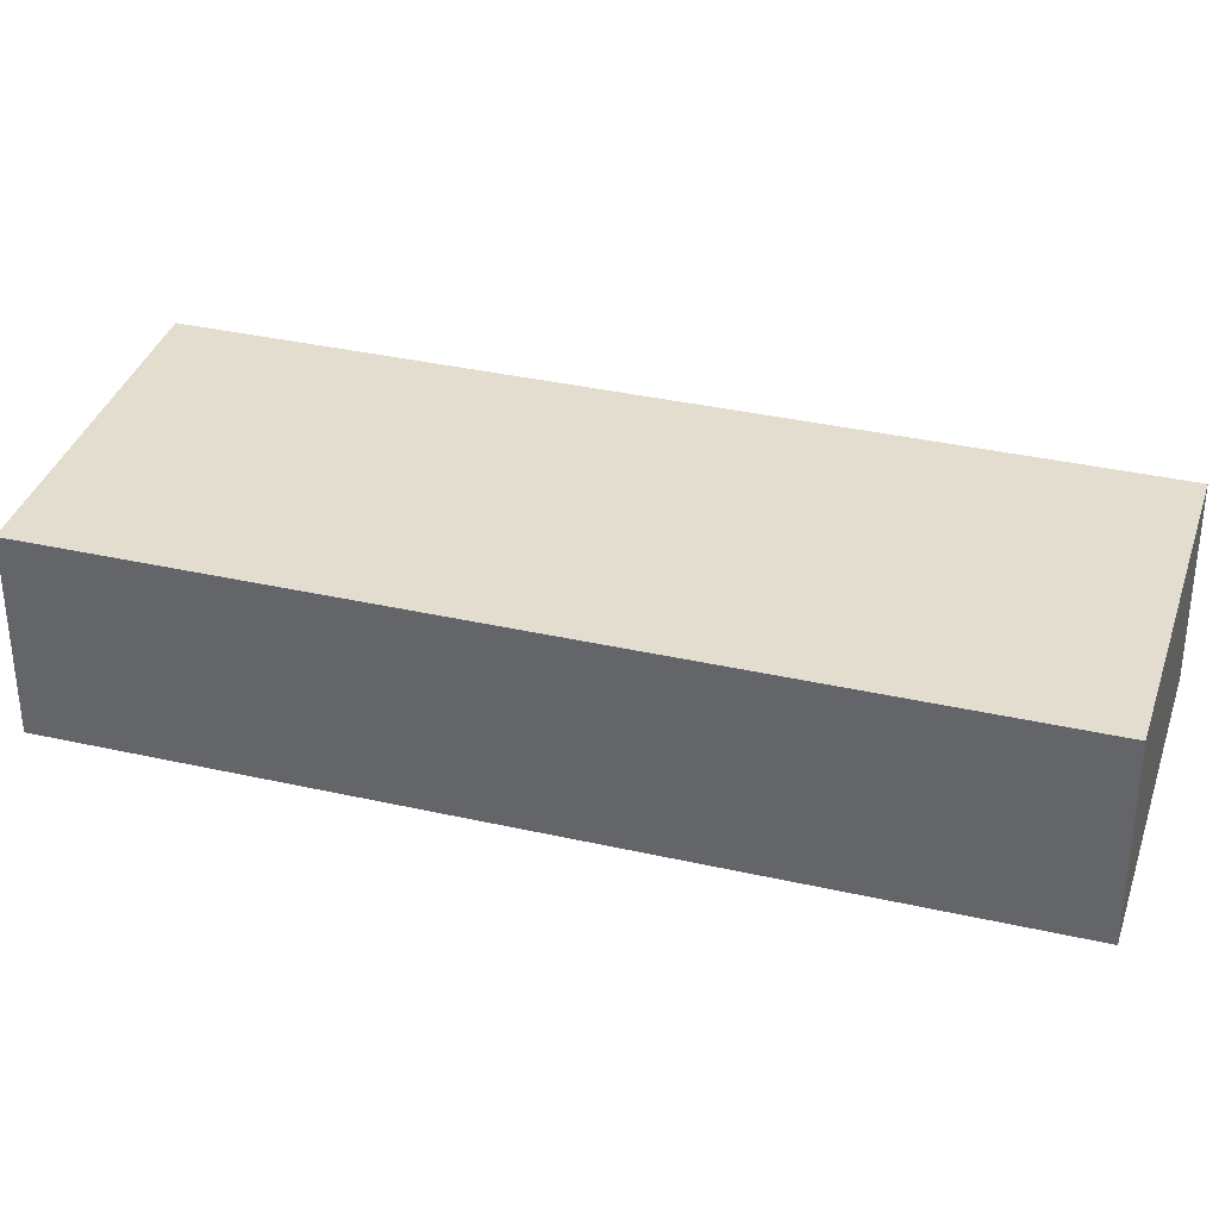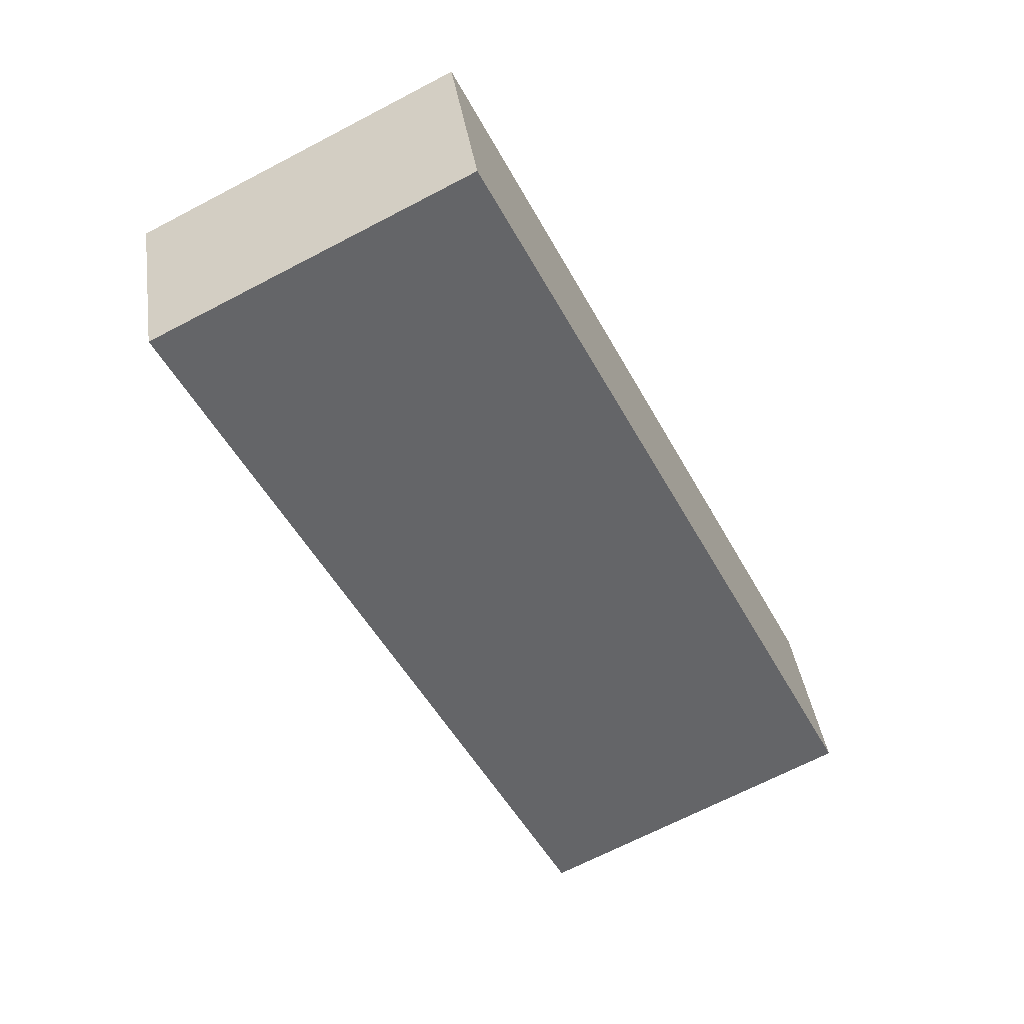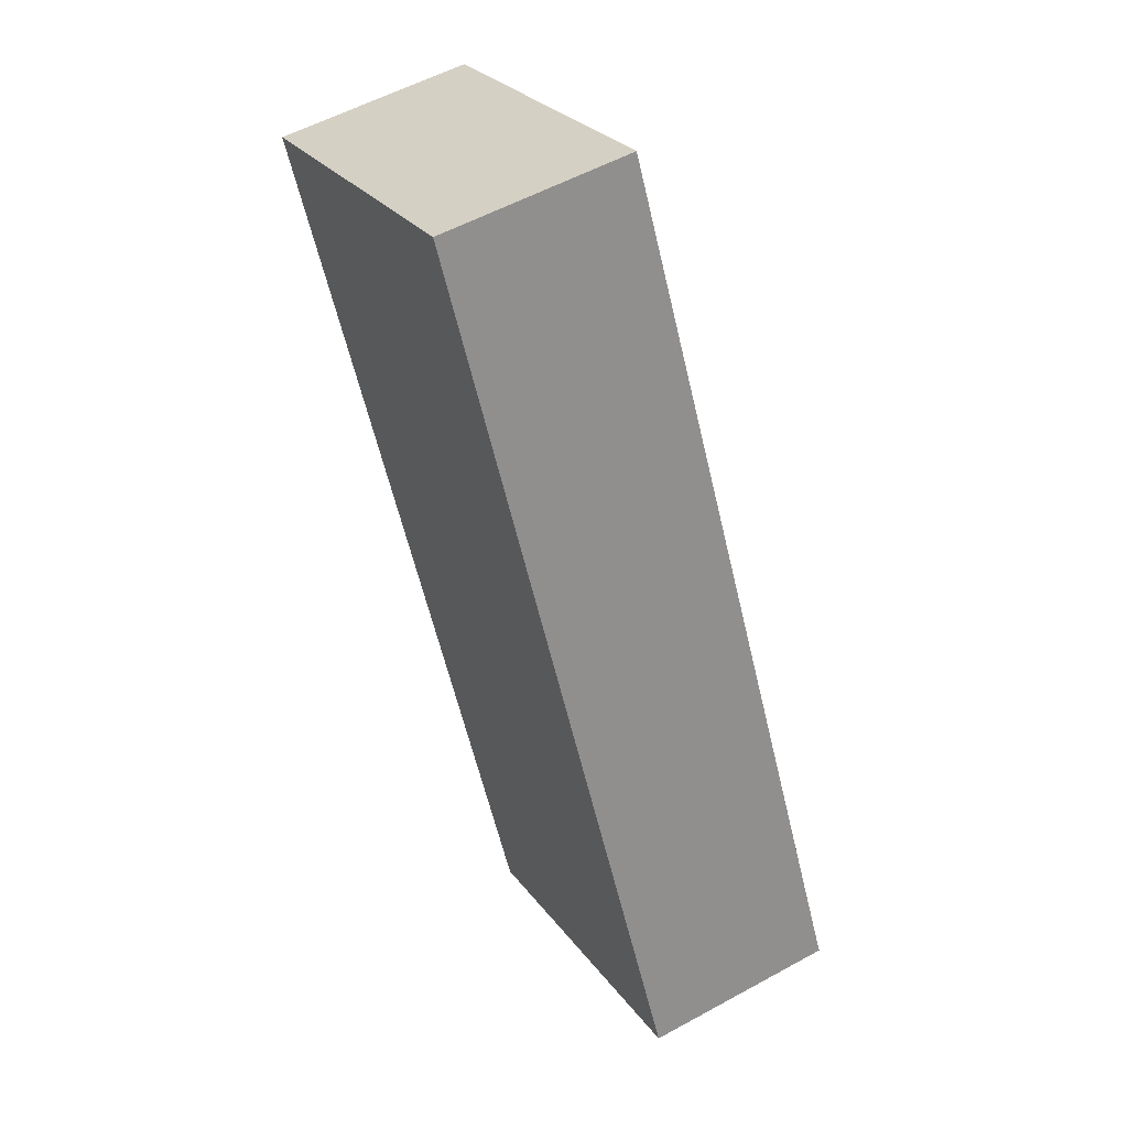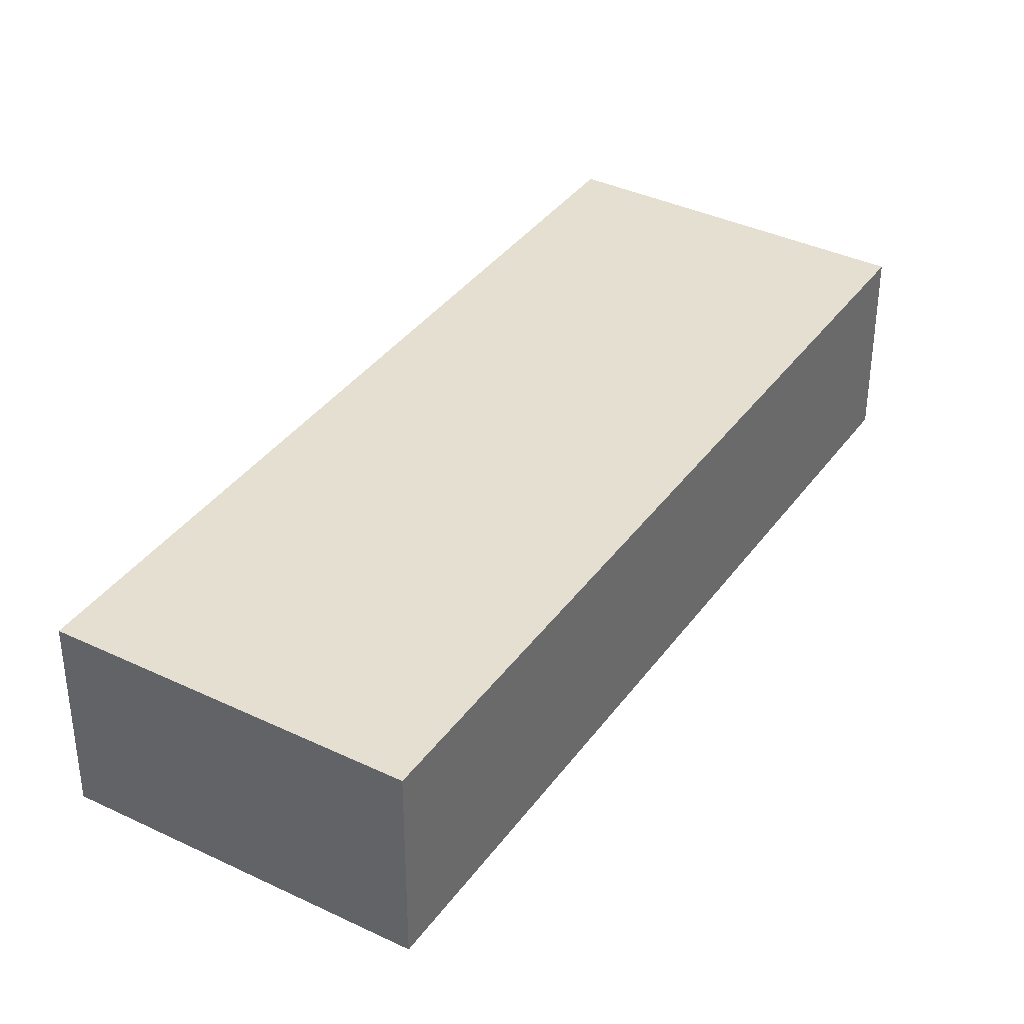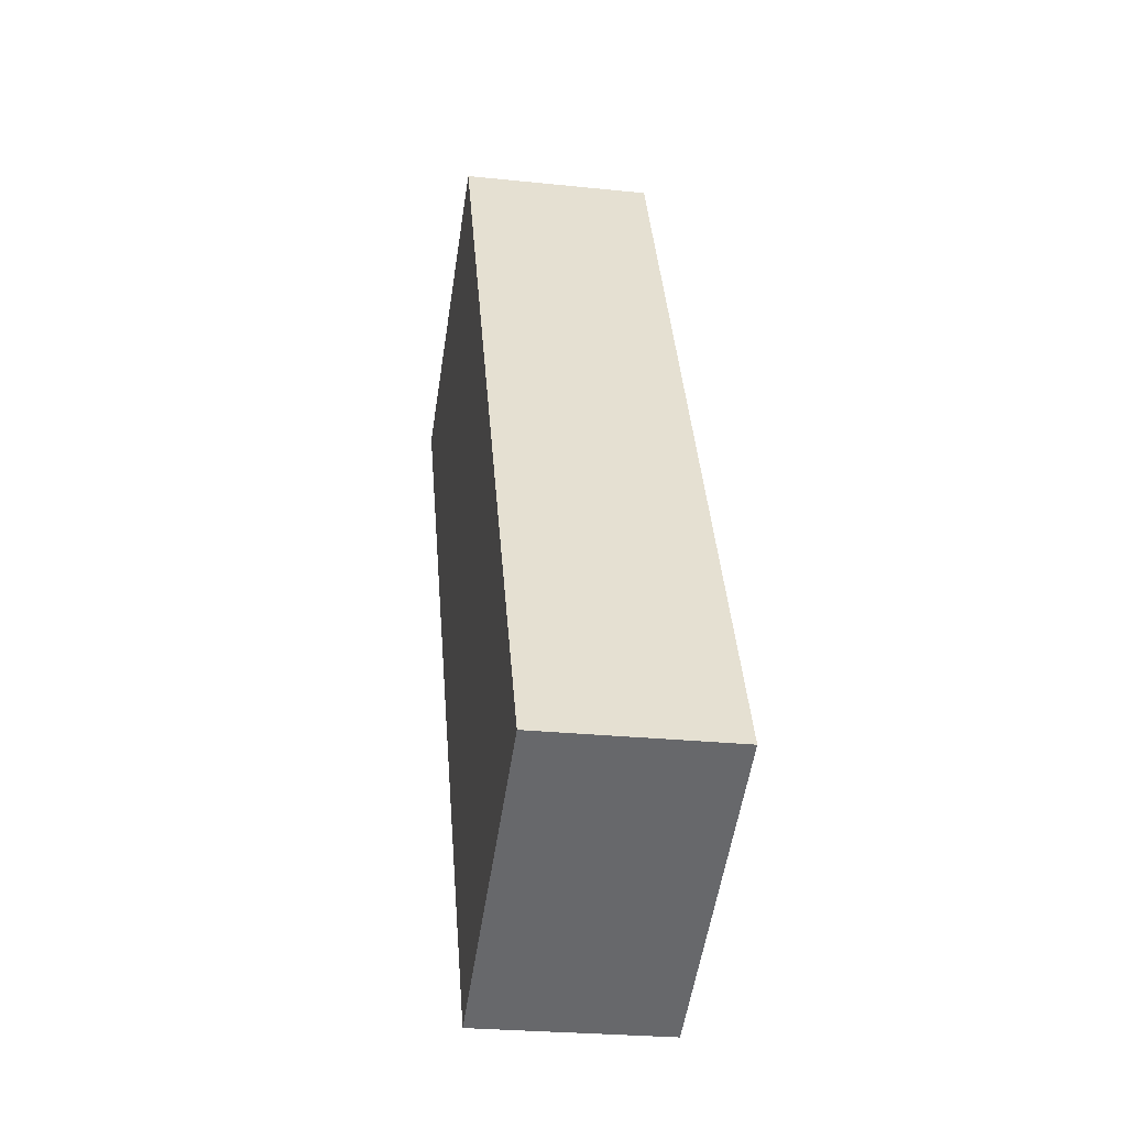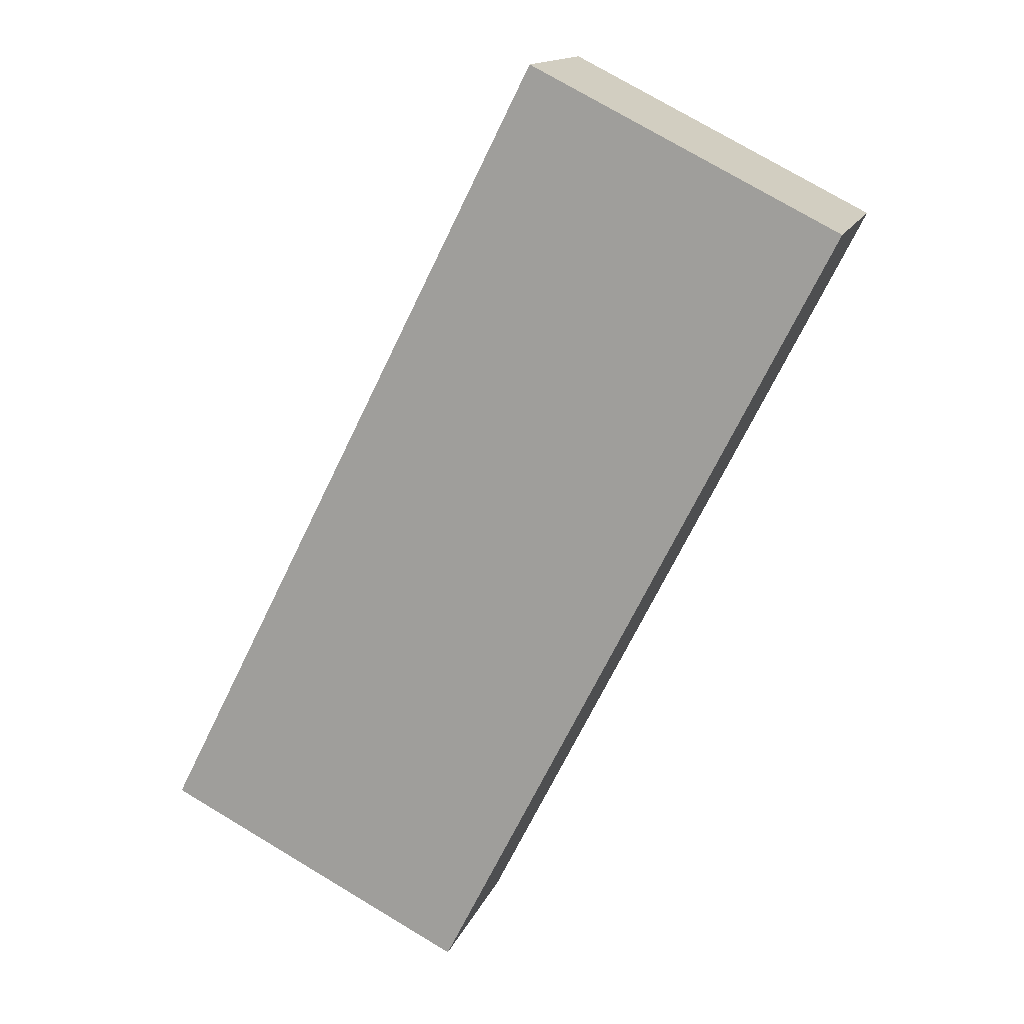
<metadata>
{"format":"obj","ext":"obj","renderer":"f3d","projection":"perspective","resolution":1024,"background":"white","views":[{"elev":35.5,"azim":-46.6,"up":"+Z"},{"elev":38.9,"azim":-8.2,"up":"+Y"},{"elev":55.2,"azim":59.9,"up":"+Y"},{"elev":37.5,"azim":58.2,"up":"+Z"},{"elev":-25.8,"azim":80.5,"up":"+Y"},{"elev":14.3,"azim":-164.0,"up":"+Y"}]}
</metadata>
<code>
g default
v 3.449 1.086 0.8
v 3.241 1.5 0.8
v 3.288 1.005 0.8
v 3.08 1.419 0.8
v 3.288 1.005 0.7
v 3.08 1.419 0.7
v 3.449 1.086 0.7
v 3.241 1.5 0.7
g pCube324
f 1 2 4 3
f 3 4 6 5
f 5 6 8 7
f 7 8 2 1
f 2 8 6 4
f 7 1 3 5

</code>
